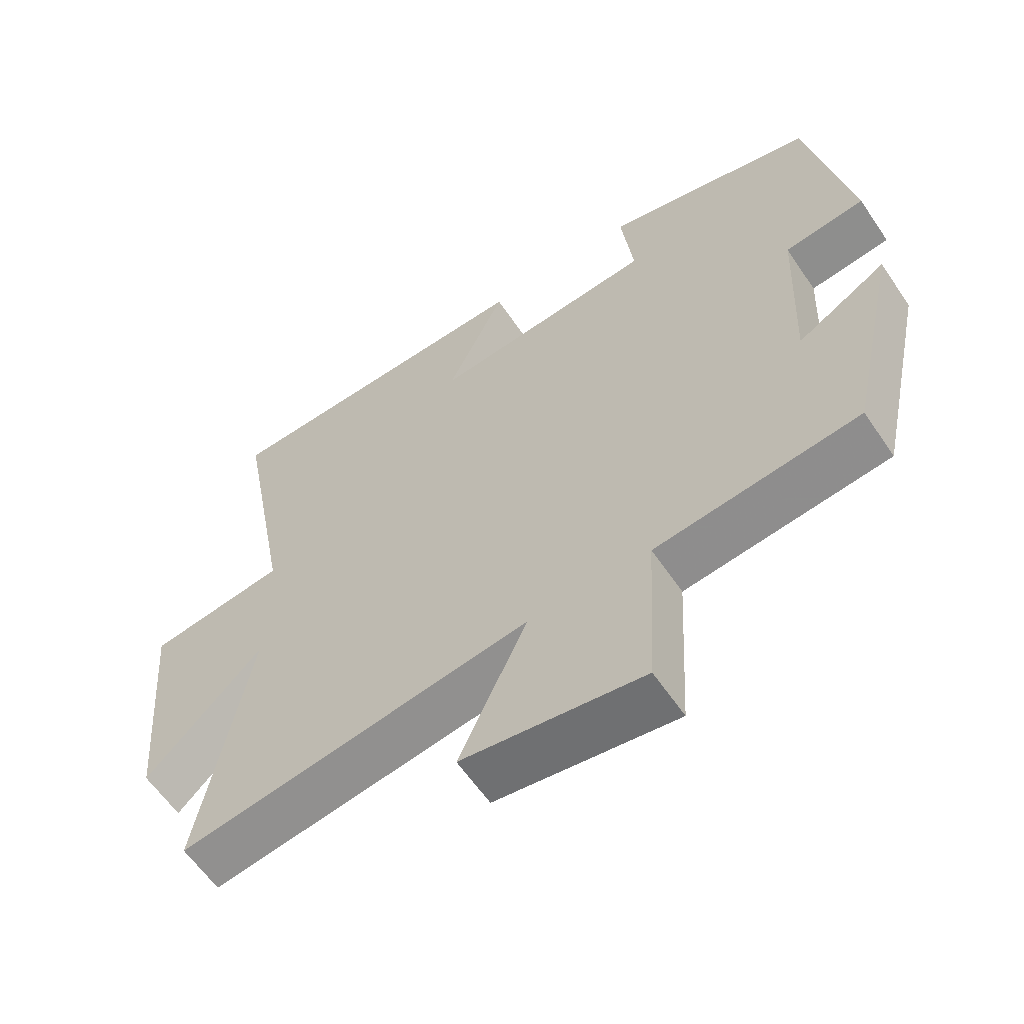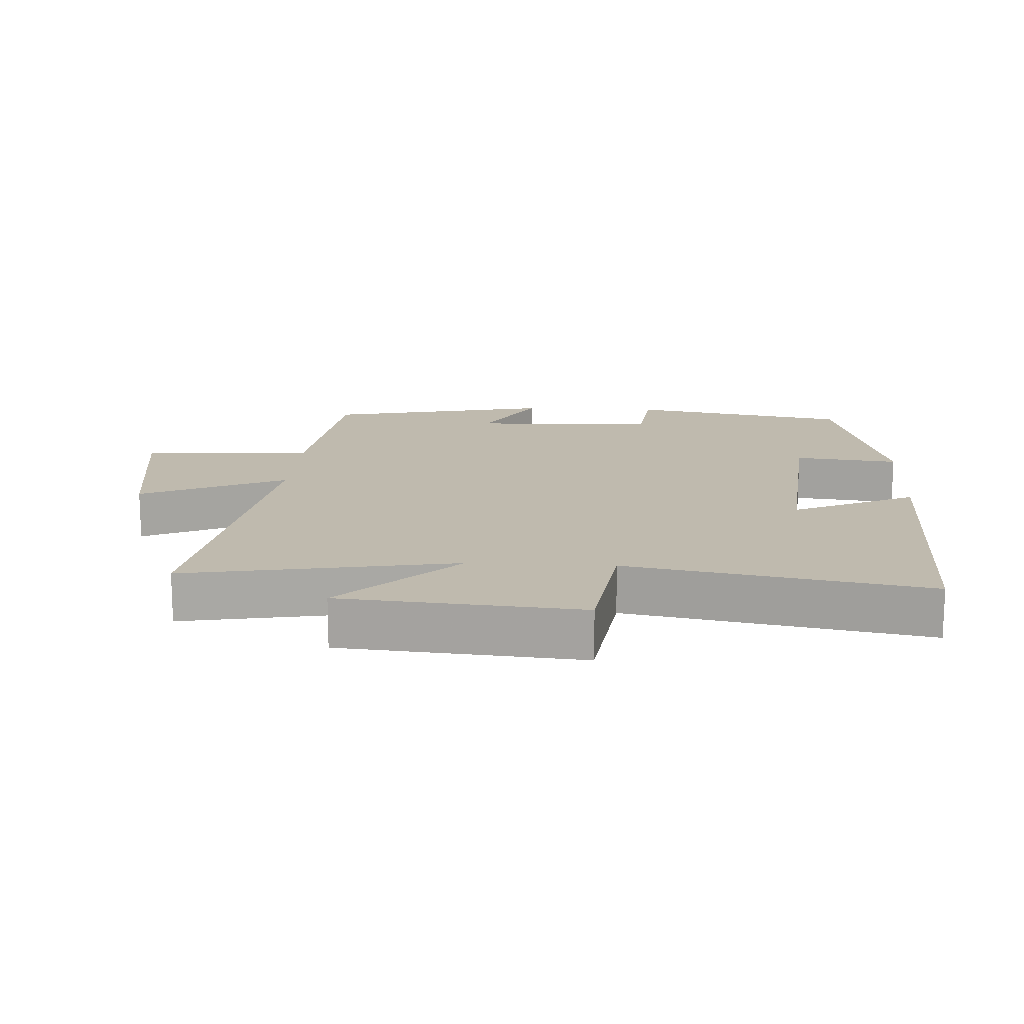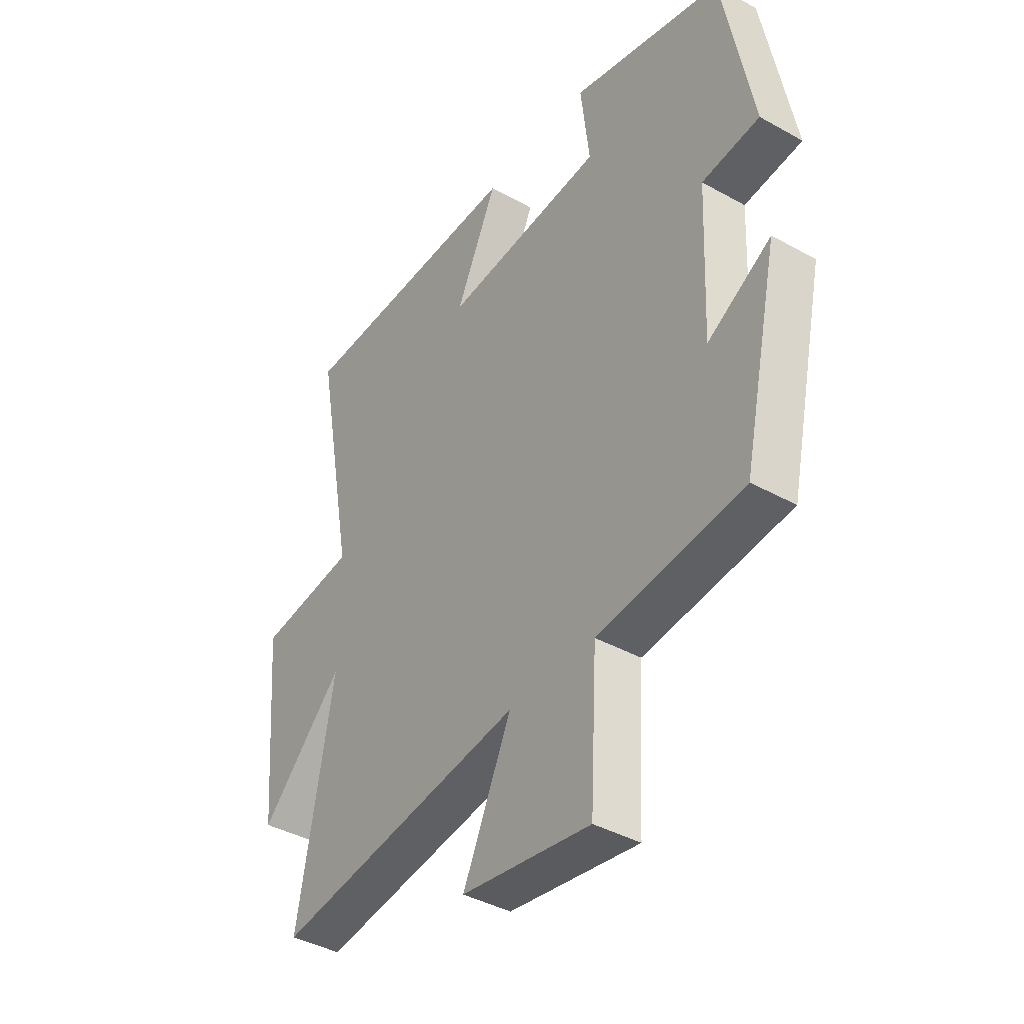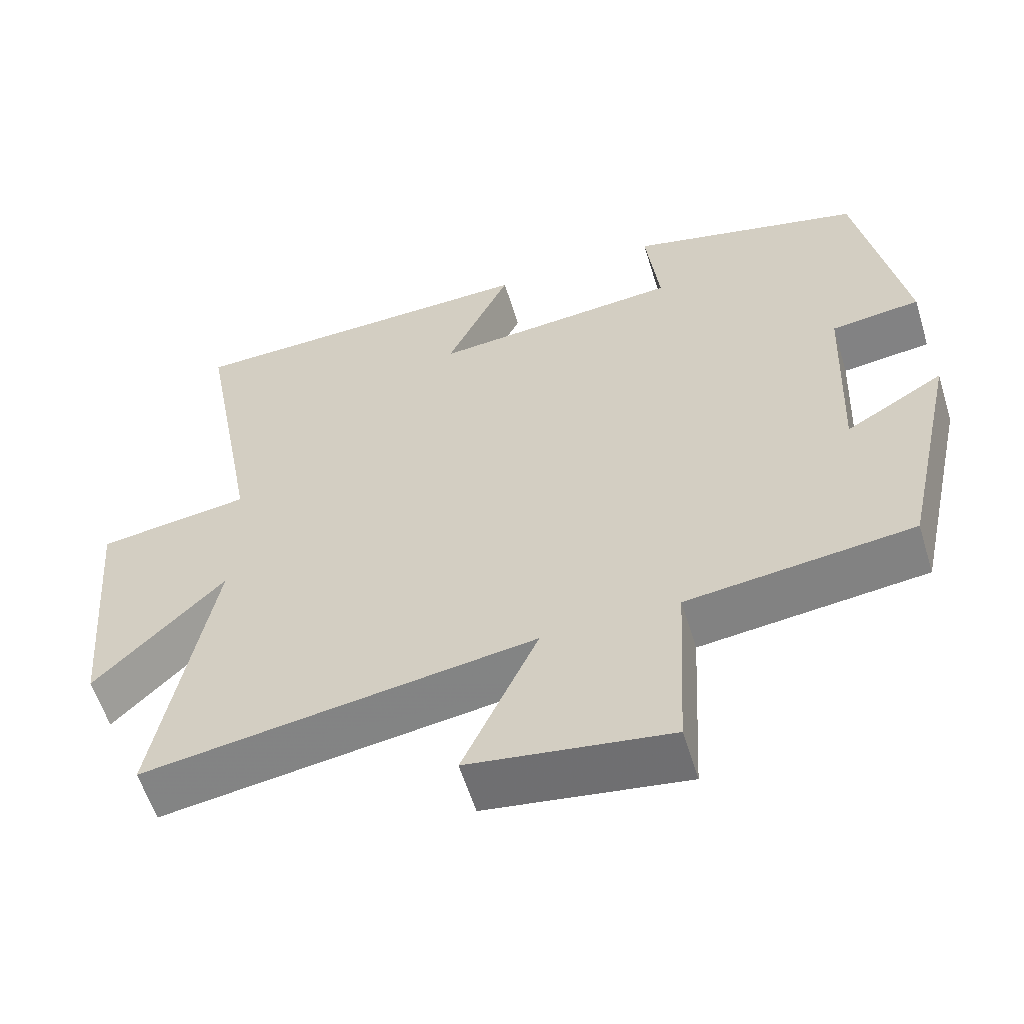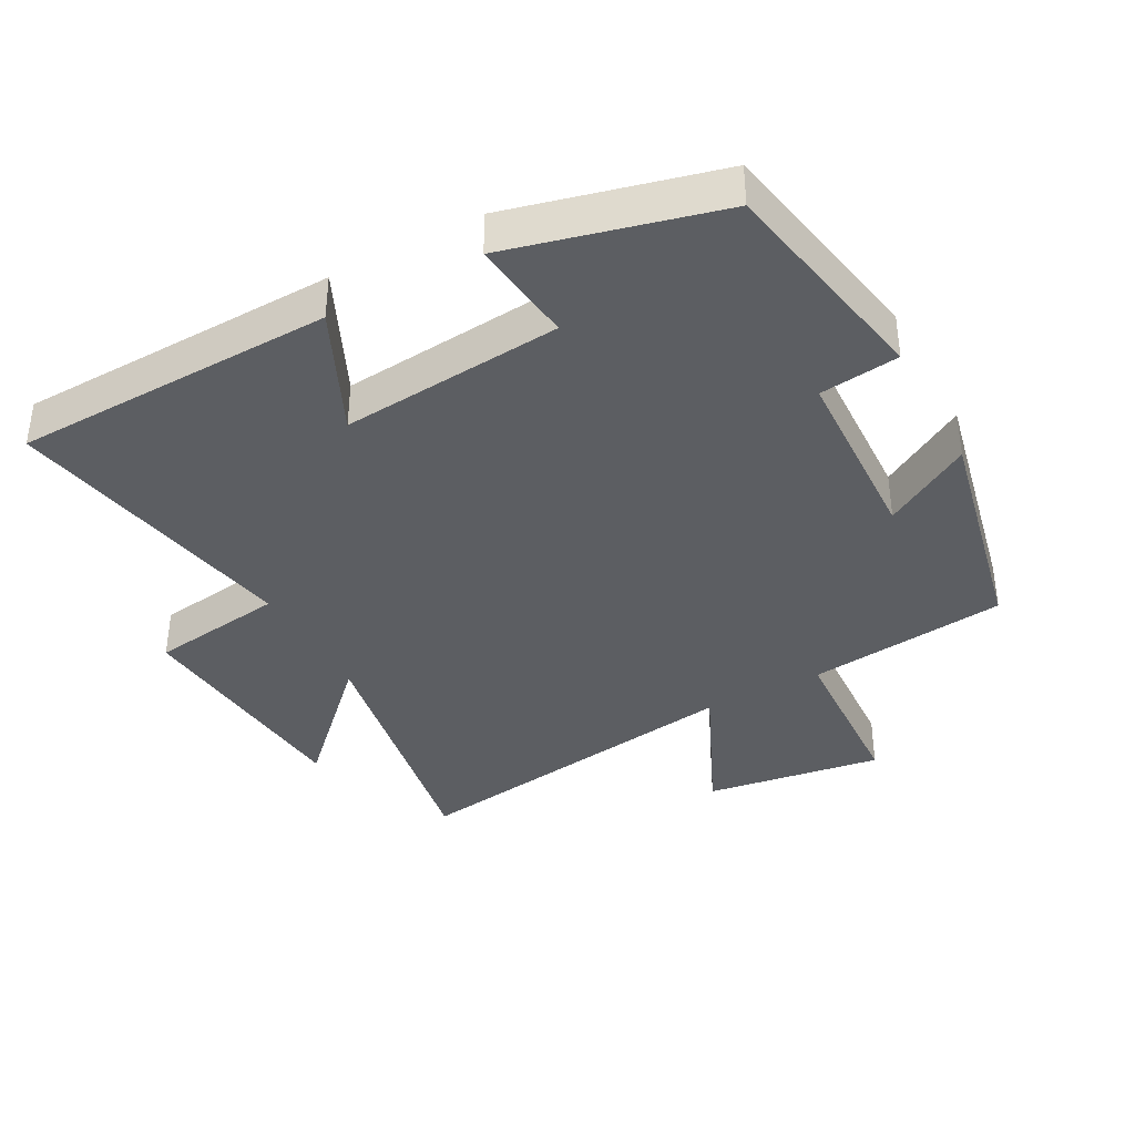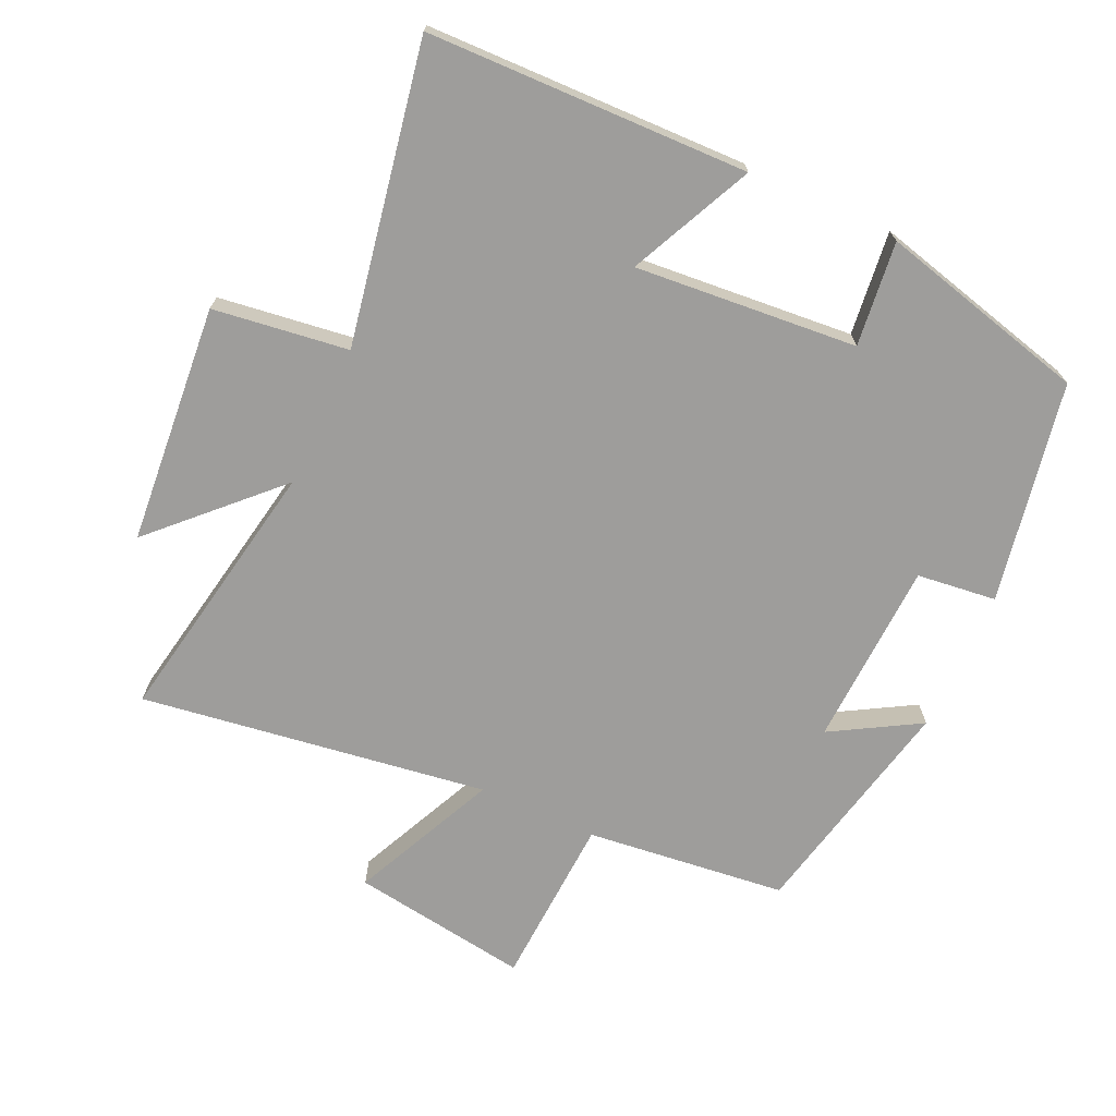
<metadata>
{"format":"obj","ext":"obj","renderer":"f3d","projection":"perspective","resolution":1024,"background":"white","views":[{"elev":-60.7,"azim":34.1,"up":"+Z"},{"elev":15.5,"azim":-86.6,"up":"+Y"},{"elev":-40.1,"azim":55.4,"up":"+Z"},{"elev":-58.4,"azim":17.1,"up":"+Z"},{"elev":-38.0,"azim":28.6,"up":"+Y"},{"elev":-70.6,"azim":-24.6,"up":"+Y"}]}
</metadata>
<code>
v -0.582 0.07 0.489
v -0.102 0.07 0.5
v -0.188 0.07 0.316
v 0.144 0.07 0.344
v 0.126 0.07 0.5
v 0.439 0.07 0.42
v 0.5 0.07 0.09
v 0.381 0.07 0.076
v 0.369 0.07 -0.202
v 0.5 0.07 -0.126
v 0.425 0.07 -0.466
v 0.125 0.07 -0.5
v 0.111 0.07 -0.757
v -0.155 0.07 -0.717
v -0.055 0.07 -0.5
v -0.574 0.07 -0.575
v -0.5 0.07 -0.171
v -0.672 0.07 -0.342
v -0.702 0.07 0.016
v -0.5 0.07 0.043
v -0.582 0 0.489
v -0.102 0 0.5
v -0.188 0 0.316
v 0.144 0 0.344
v 0.126 0 0.5
v 0.439 0 0.42
v 0.5 0 0.09
v 0.381 0 0.076
v 0.369 0 -0.202
v 0.5 0 -0.126
v 0.425 0 -0.466
v 0.125 0 -0.5
v 0.111 0 -0.757
v -0.155 0 -0.717
v -0.055 0 -0.5
v -0.574 0 -0.575
v -0.5 0 -0.171
v -0.672 0 -0.342
v -0.702 0 0.016
v -0.5 0 0.043
f 17 18 19 20
f 15 16 17
f 15 17 20
f 12 13 14 15
f 9 10 11 12
f 8 9 12 15
f 5 6 7 8
f 4 5 8
f 3 4 8 15
f 20 1 2 3
f 3 15 20
f 40 39 38 37
f 37 36 35
f 40 37 35
f 35 34 33 32
f 32 31 30 29
f 35 32 29 28
f 28 27 26 25
f 28 25 24
f 35 28 24 23
f 23 22 21 40
f 40 35 23
f 1 21 22 2
f 2 22 23 3
f 3 23 24 4
f 4 24 25 5
f 5 25 26 6
f 6 26 27 7
f 7 27 28 8
f 8 28 29 9
f 9 29 30 10
f 10 30 31 11
f 11 31 32 12
f 12 32 33 13
f 13 33 34 14
f 14 34 35 15
f 15 35 36 16
f 16 36 37 17
f 17 37 38 18
f 18 38 39 19
f 19 39 40 20
f 20 40 21 1

</code>
